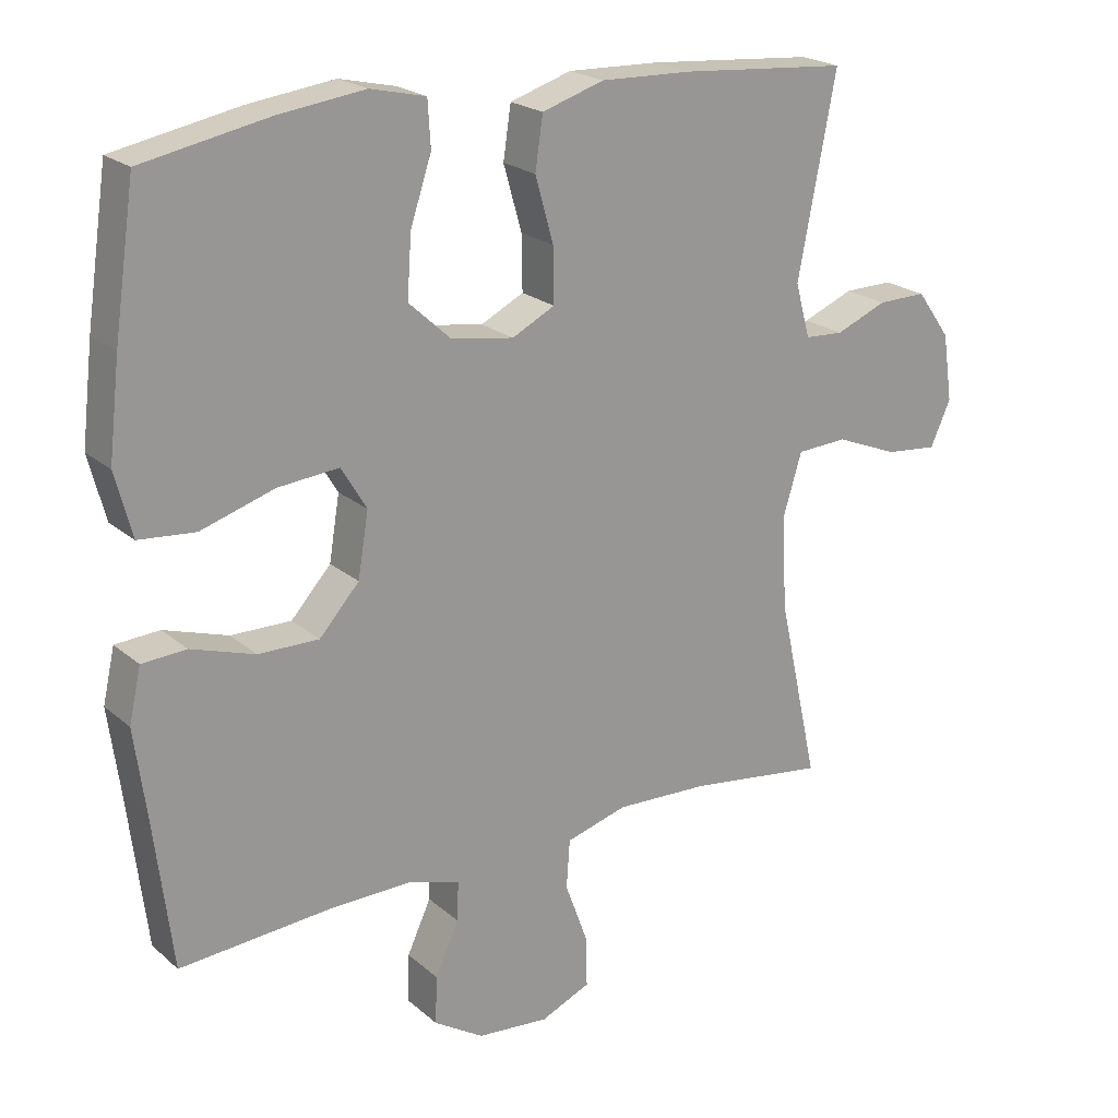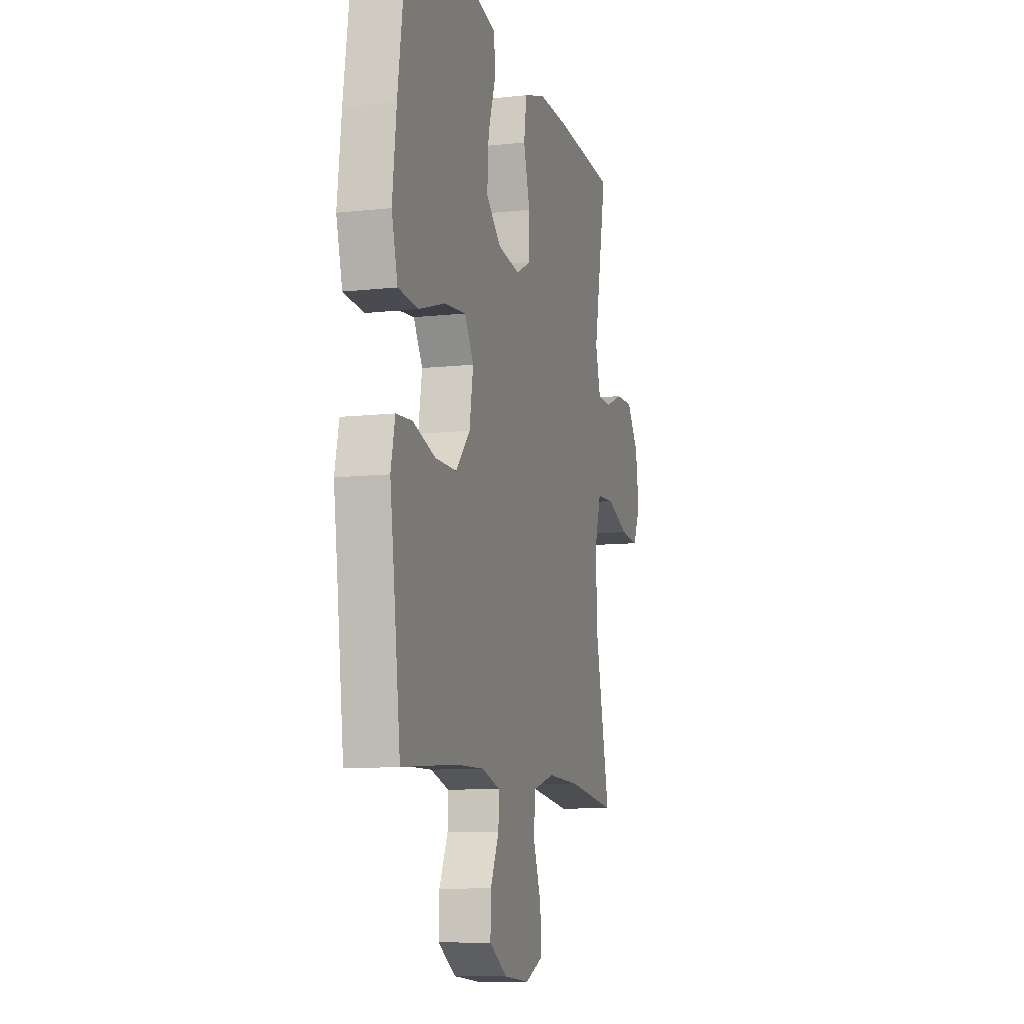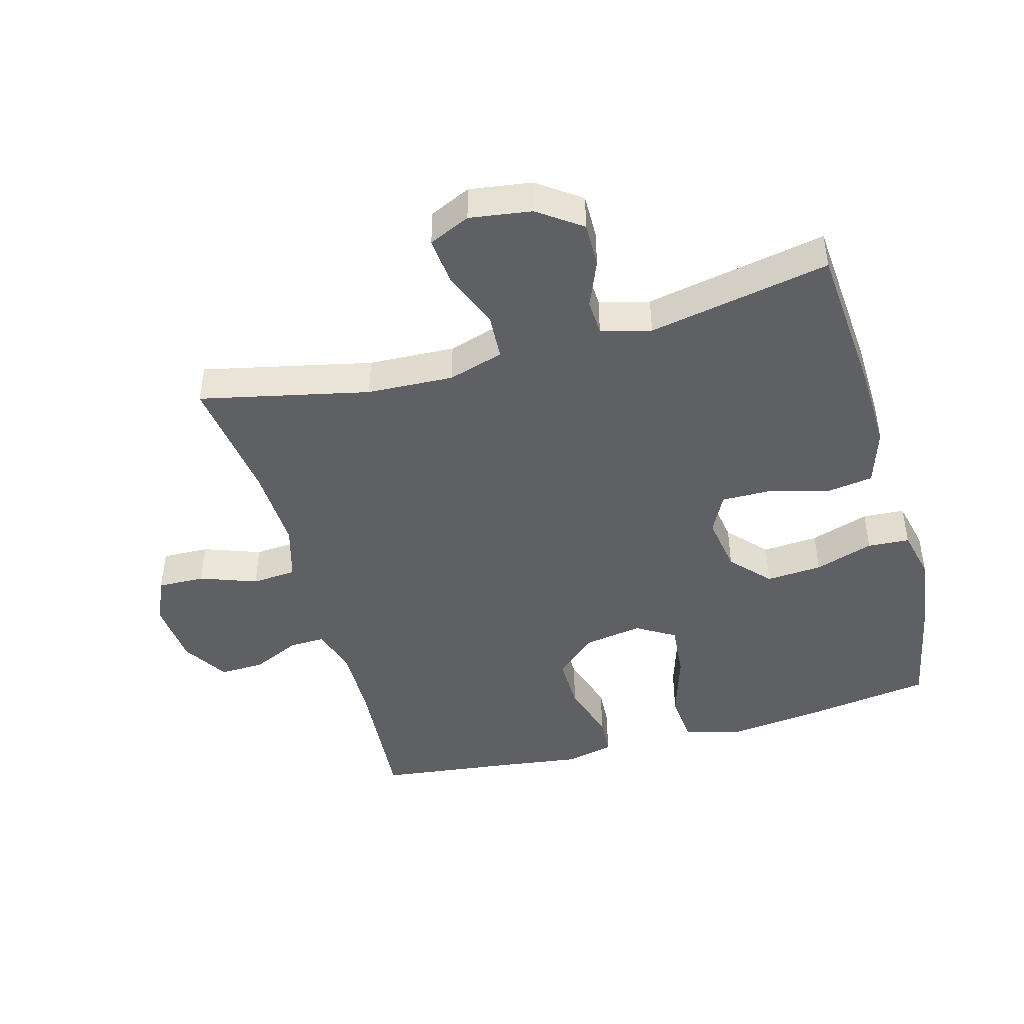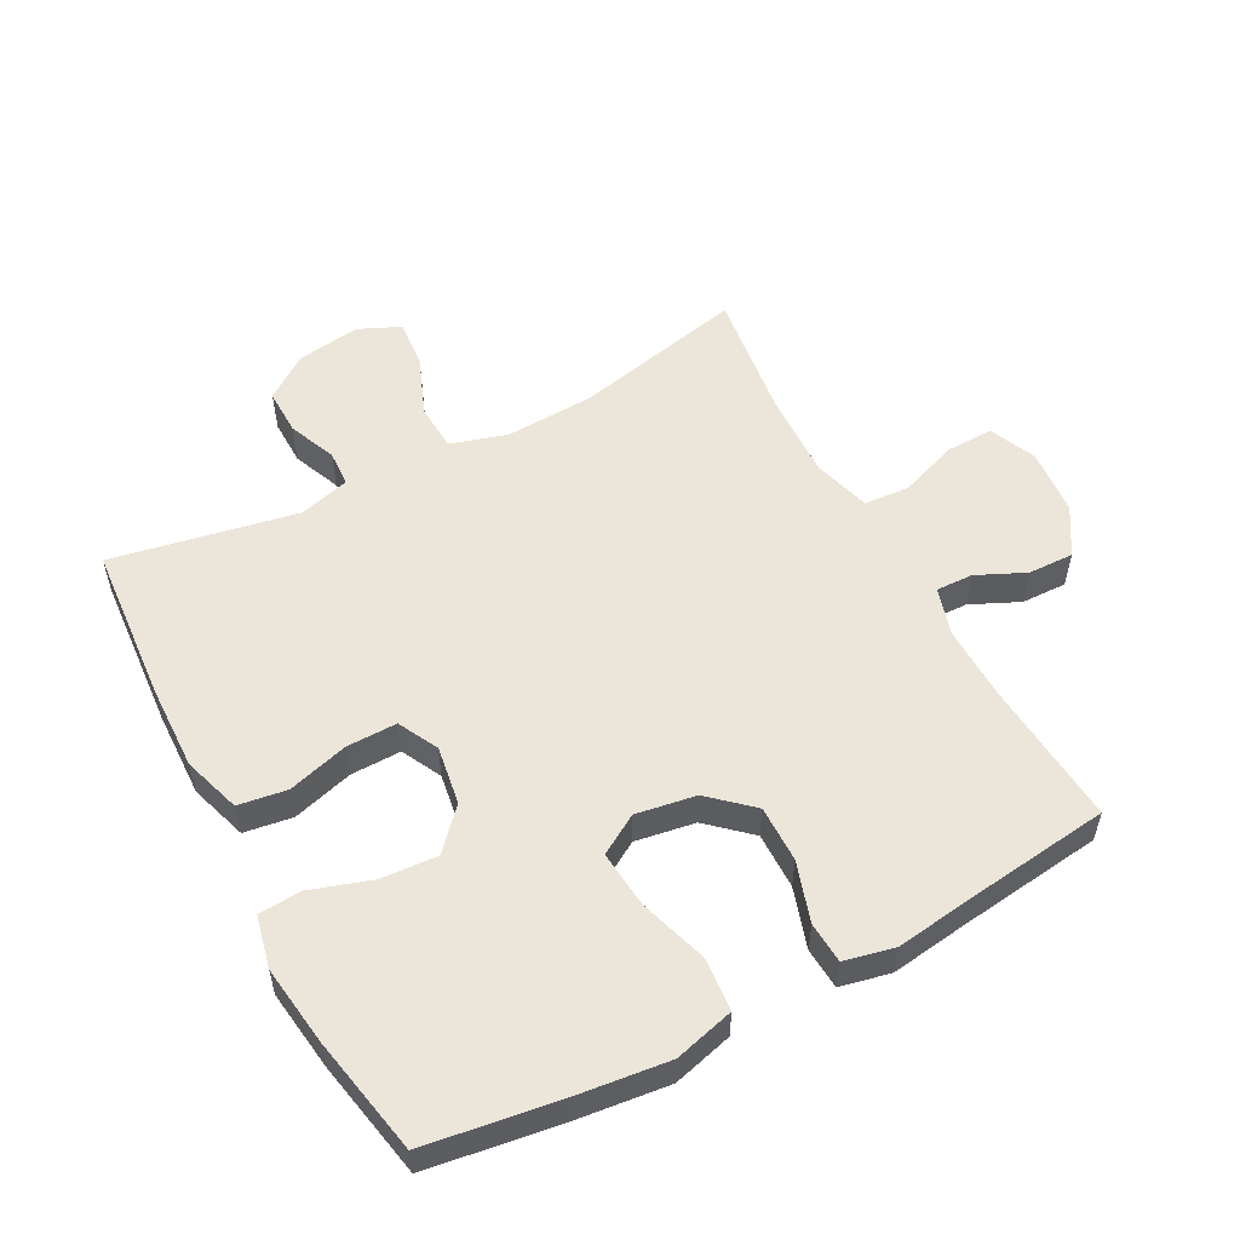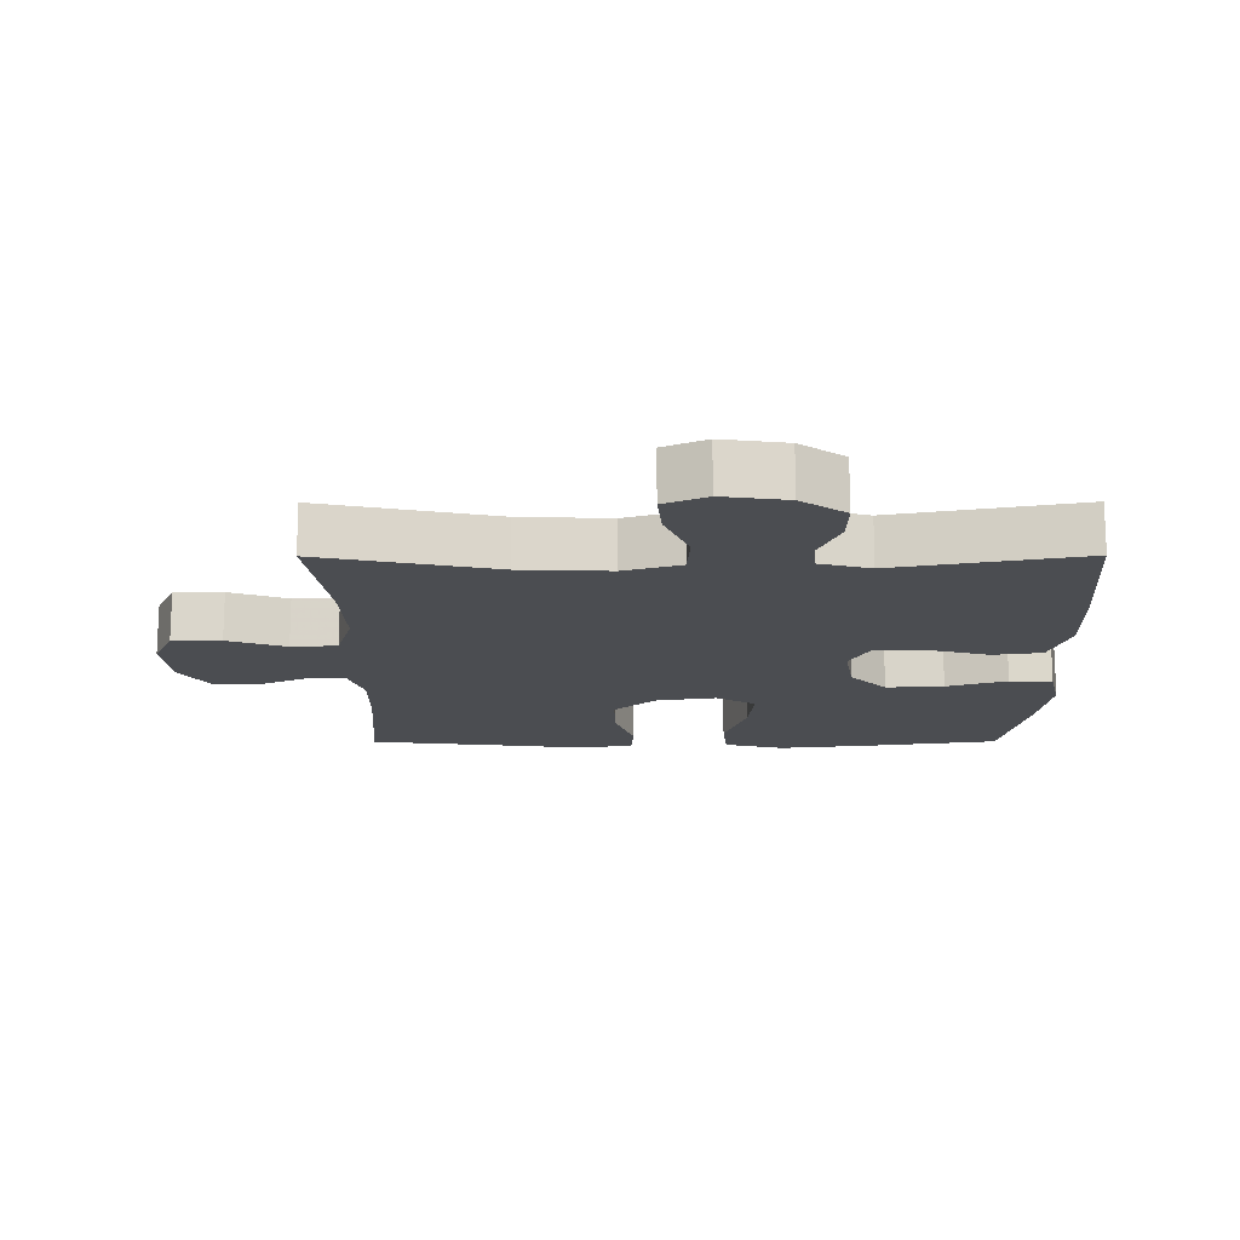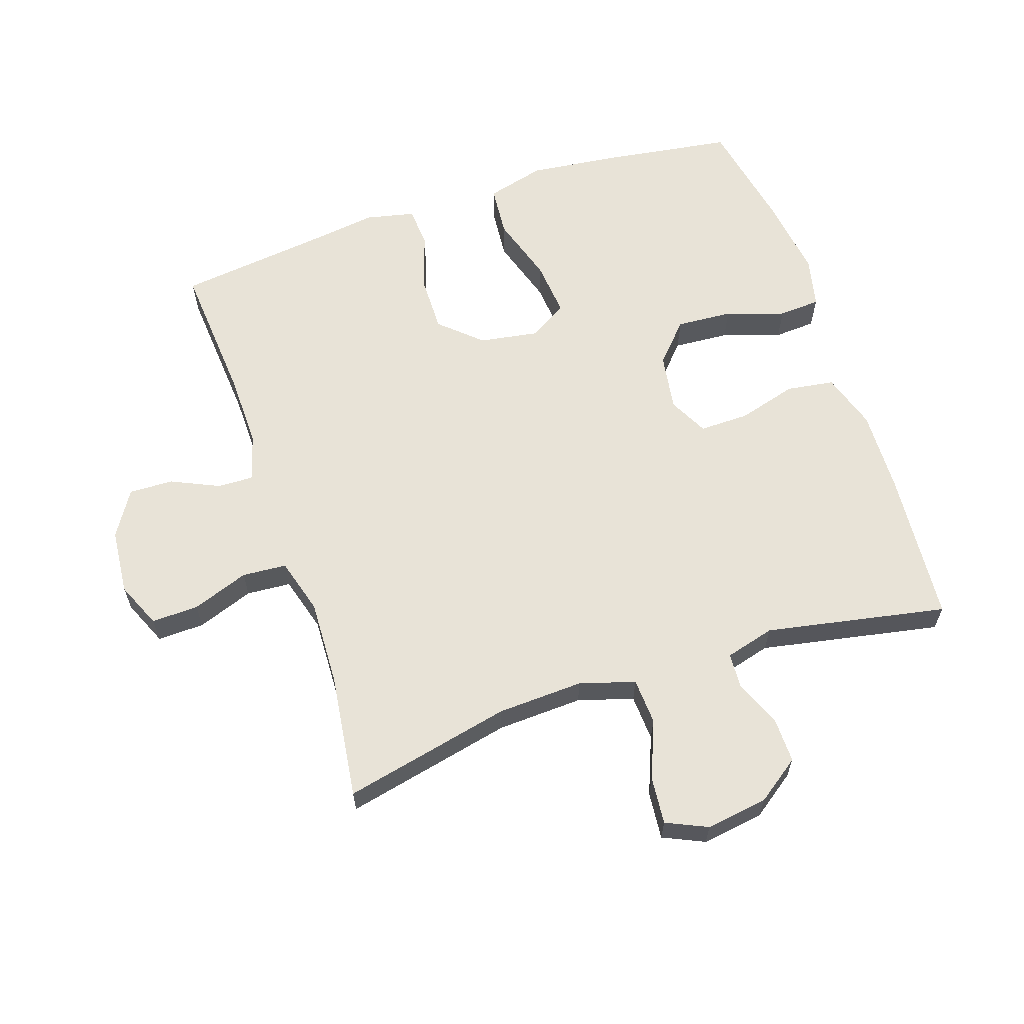
<metadata>
{"format":"obj","ext":"obj","renderer":"f3d","projection":"perspective","resolution":1024,"background":"white","views":[{"elev":21.4,"azim":145.6,"up":"+Z"},{"elev":-9.6,"azim":106.1,"up":"+Z"},{"elev":-44.9,"azim":-74.5,"up":"+Y"},{"elev":54.6,"azim":61.9,"up":"+Y"},{"elev":-16.0,"azim":-89.8,"up":"+Y"},{"elev":62.2,"azim":-108.5,"up":"+Y"}]}
</metadata>
<code>
v -0.5 0.07 -0.5
v -0.442 0.07 -0.238
v -0.436 0.07 -0.104
v -0.462 0.07 -0.018
v -0.534 0.07 -0.014
v -0.624 0.07 -0.05
v -0.698 0.07 -0.057
v -0.727 0.07 0.007
v -0.713 0.07 0.103
v -0.665 0.07 0.17
v -0.595 0.07 0.169
v -0.522 0.07 0.139
v -0.467 0.07 0.142
v -0.446 0.07 0.219
v -0.5 0.07 0.5
v -0.261 0.07 0.519
v -0.131 0.07 0.523
v -0.043 0.07 0.495
v -0.032 0.07 0.421
v -0.058 0.07 0.329
v -0.059 0.07 0.252
v 0.002 0.07 0.221
v 0.091 0.07 0.235
v 0.151 0.07 0.29
v 0.145 0.07 0.377
v 0.115 0.07 0.468
v 0.119 0.07 0.533
v 0.198 0.07 0.551
v 0.32 0.07 0.535
v 0.5 0.07 0.5
v 0.53 0.07 0.296
v 0.546 0.07 0.159
v 0.522 0.07 0.068
v 0.442 0.07 0.061
v 0.337 0.07 0.094
v 0.25 0.07 0.102
v 0.214 0.07 0.042
v 0.229 0.07 -0.049
v 0.286 0.07 -0.112
v 0.372 0.07 -0.111
v 0.463 0.07 -0.082
v 0.526 0.07 -0.086
v 0.543 0.07 -0.162
v 0.527 0.07 -0.28
v 0.5 0.07 -0.5
v 0.281 0.07 -0.483
v 0.166 0.07 -0.481
v 0.093 0.07 -0.503
v 0.095 0.07 -0.559
v 0.129 0.07 -0.633
v 0.131 0.07 -0.702
v 0.06 0.07 -0.746
v -0.042 0.07 -0.755
v -0.113 0.07 -0.724
v -0.111 0.07 -0.651
v -0.079 0.07 -0.563
v -0.084 0.07 -0.494
v -0.171 0.07 -0.469
v -0.303 0.07 -0.474
v -0.5 0 -0.5
v -0.442 0 -0.238
v -0.436 0 -0.104
v -0.462 0 -0.018
v -0.534 0 -0.014
v -0.624 0 -0.05
v -0.698 0 -0.057
v -0.727 0 0.007
v -0.713 0 0.103
v -0.665 0 0.17
v -0.595 0 0.169
v -0.522 0 0.139
v -0.467 0 0.142
v -0.446 0 0.219
v -0.5 0 0.5
v -0.261 0 0.519
v -0.131 0 0.523
v -0.043 0 0.495
v -0.032 0 0.421
v -0.058 0 0.329
v -0.059 0 0.252
v 0.002 0 0.221
v 0.091 0 0.235
v 0.151 0 0.29
v 0.145 0 0.377
v 0.115 0 0.468
v 0.119 0 0.533
v 0.198 0 0.551
v 0.32 0 0.535
v 0.5 0 0.5
v 0.53 0 0.296
v 0.546 0 0.159
v 0.522 0 0.068
v 0.442 0 0.061
v 0.337 0 0.094
v 0.25 0 0.102
v 0.214 0 0.042
v 0.229 0 -0.049
v 0.286 0 -0.112
v 0.372 0 -0.111
v 0.463 0 -0.082
v 0.526 0 -0.086
v 0.543 0 -0.162
v 0.527 0 -0.28
v 0.5 0 -0.5
v 0.281 0 -0.483
v 0.166 0 -0.481
v 0.093 0 -0.503
v 0.095 0 -0.559
v 0.129 0 -0.633
v 0.131 0 -0.702
v 0.06 0 -0.746
v -0.042 0 -0.755
v -0.113 0 -0.724
v -0.111 0 -0.651
v -0.079 0 -0.563
v -0.084 0 -0.494
v -0.171 0 -0.469
v -0.303 0 -0.474
f 54 55 56
f 53 54 56
f 52 53 56
f 51 52 56
f 50 51 56
f 49 50 56
f 48 49 56 57
f 47 48 57 58
f 44 45 46
f 46 47 58
f 44 46 58
f 43 44 58
f 42 43 58
f 41 42 58
f 40 41 58
f 33 34 35
f 32 33 35
f 31 32 35
f 30 31 35
f 29 30 35
f 28 29 35
f 27 28 35
f 26 27 35
f 25 26 35
f 24 25 35 36
f 23 24 36 37
f 18 19 20
f 17 18 20
f 16 17 20
f 15 16 20
f 14 15 20
f 13 14 20 21
f 10 11 12
f 9 10 12
f 8 9 12
f 7 8 12
f 6 7 12
f 5 6 12
f 4 5 12 13
f 13 21 22
f 4 13 22
f 3 4 22
f 59 1 2
f 58 59 2
f 40 58 2
f 39 40 2
f 38 39 2 3
f 23 37 38
f 22 23 38
f 3 22 38
f 115 114 113
f 115 113 112
f 115 112 111
f 115 111 110
f 115 110 109
f 115 109 108
f 116 115 108 107
f 117 116 107 106
f 105 104 103
f 117 106 105
f 117 105 103
f 117 103 102
f 117 102 101
f 117 101 100
f 117 100 99
f 94 93 92
f 94 92 91
f 94 91 90
f 94 90 89
f 94 89 88
f 94 88 87
f 94 87 86
f 94 86 85
f 94 85 84
f 95 94 84 83
f 96 95 83 82
f 79 78 77
f 79 77 76
f 79 76 75
f 79 75 74
f 79 74 73
f 80 79 73 72
f 71 70 69
f 71 69 68
f 71 68 67
f 71 67 66
f 71 66 65
f 71 65 64
f 72 71 64 63
f 81 80 72
f 81 72 63
f 81 63 62
f 61 60 118
f 61 118 117
f 61 117 99
f 61 99 98
f 62 61 98 97
f 97 96 82
f 97 82 81
f 97 81 62
f 1 60 61 2
f 2 61 62 3
f 3 62 63 4
f 4 63 64 5
f 5 64 65 6
f 6 65 66 7
f 7 66 67 8
f 8 67 68 9
f 9 68 69 10
f 10 69 70 11
f 11 70 71 12
f 12 71 72 13
f 13 72 73 14
f 14 73 74 15
f 15 74 75 16
f 16 75 76 17
f 17 76 77 18
f 18 77 78 19
f 19 78 79 20
f 20 79 80 21
f 21 80 81 22
f 22 81 82 23
f 23 82 83 24
f 24 83 84 25
f 25 84 85 26
f 26 85 86 27
f 27 86 87 28
f 28 87 88 29
f 29 88 89 30
f 30 89 90 31
f 31 90 91 32
f 32 91 92 33
f 33 92 93 34
f 34 93 94 35
f 35 94 95 36
f 36 95 96 37
f 37 96 97 38
f 38 97 98 39
f 39 98 99 40
f 40 99 100 41
f 41 100 101 42
f 42 101 102 43
f 43 102 103 44
f 44 103 104 45
f 45 104 105 46
f 46 105 106 47
f 47 106 107 48
f 48 107 108 49
f 49 108 109 50
f 50 109 110 51
f 51 110 111 52
f 52 111 112 53
f 53 112 113 54
f 54 113 114 55
f 55 114 115 56
f 56 115 116 57
f 57 116 117 58
f 58 117 118 59
f 59 118 60 1

</code>
